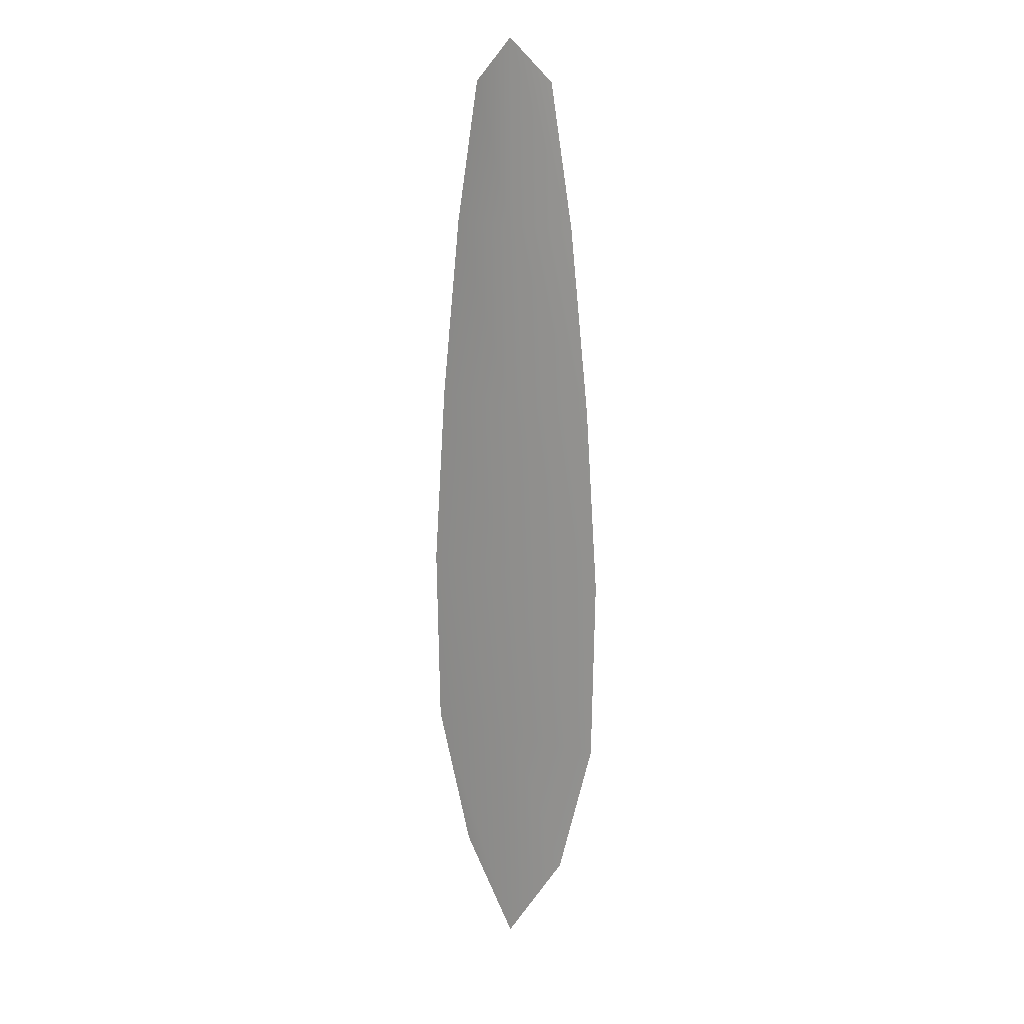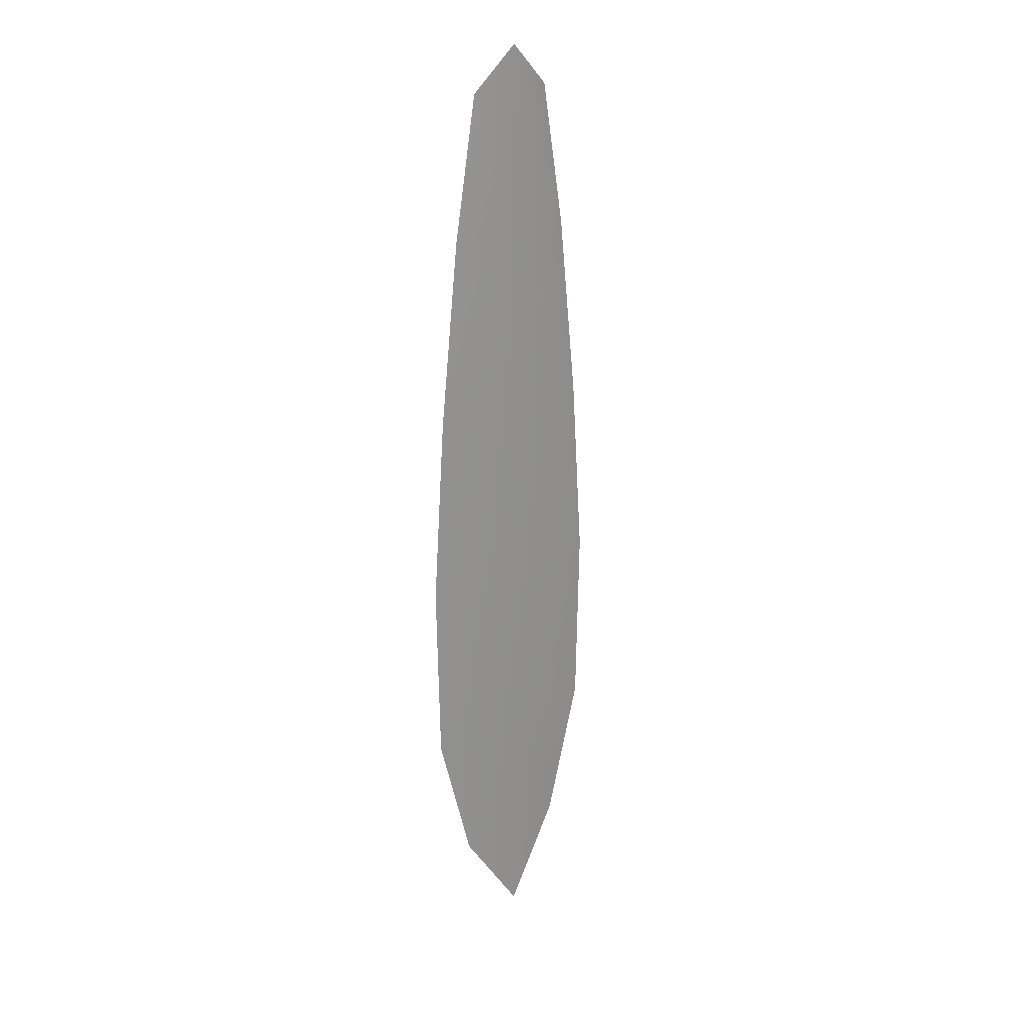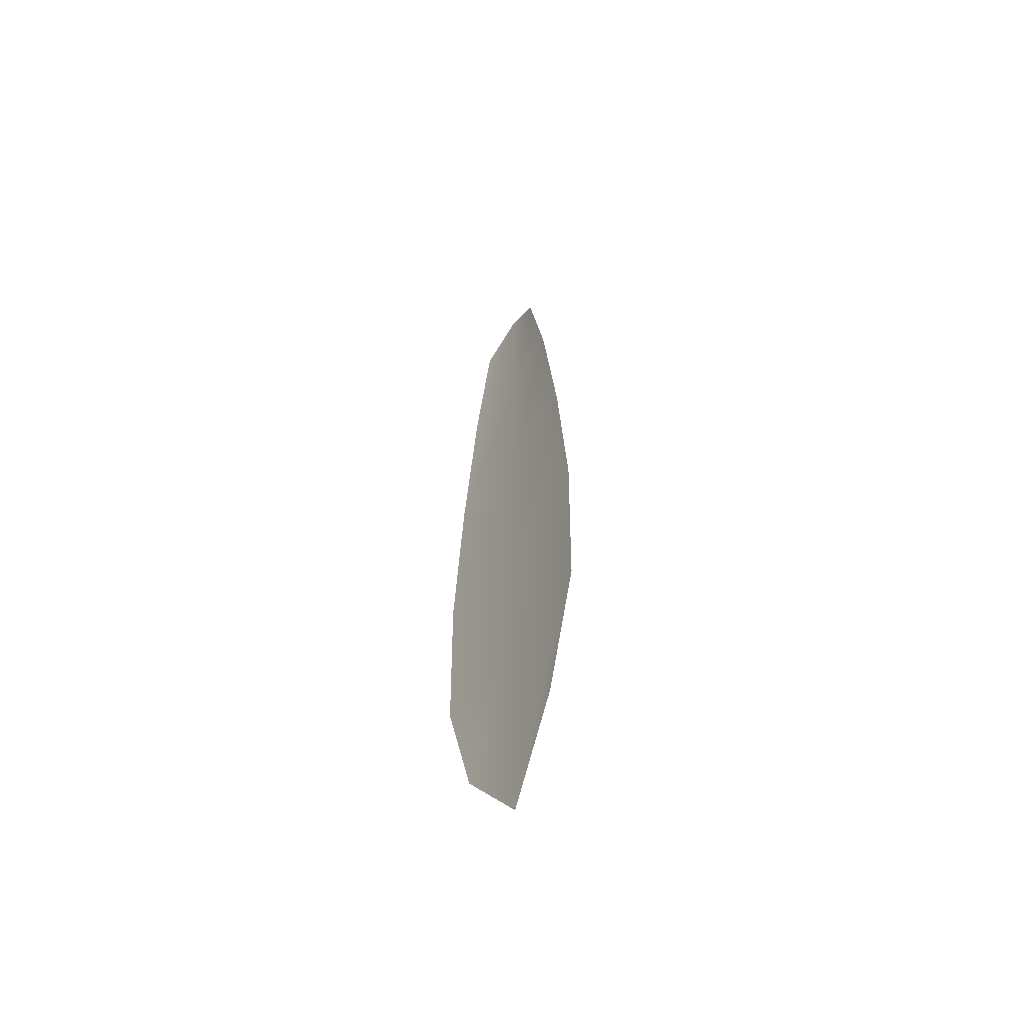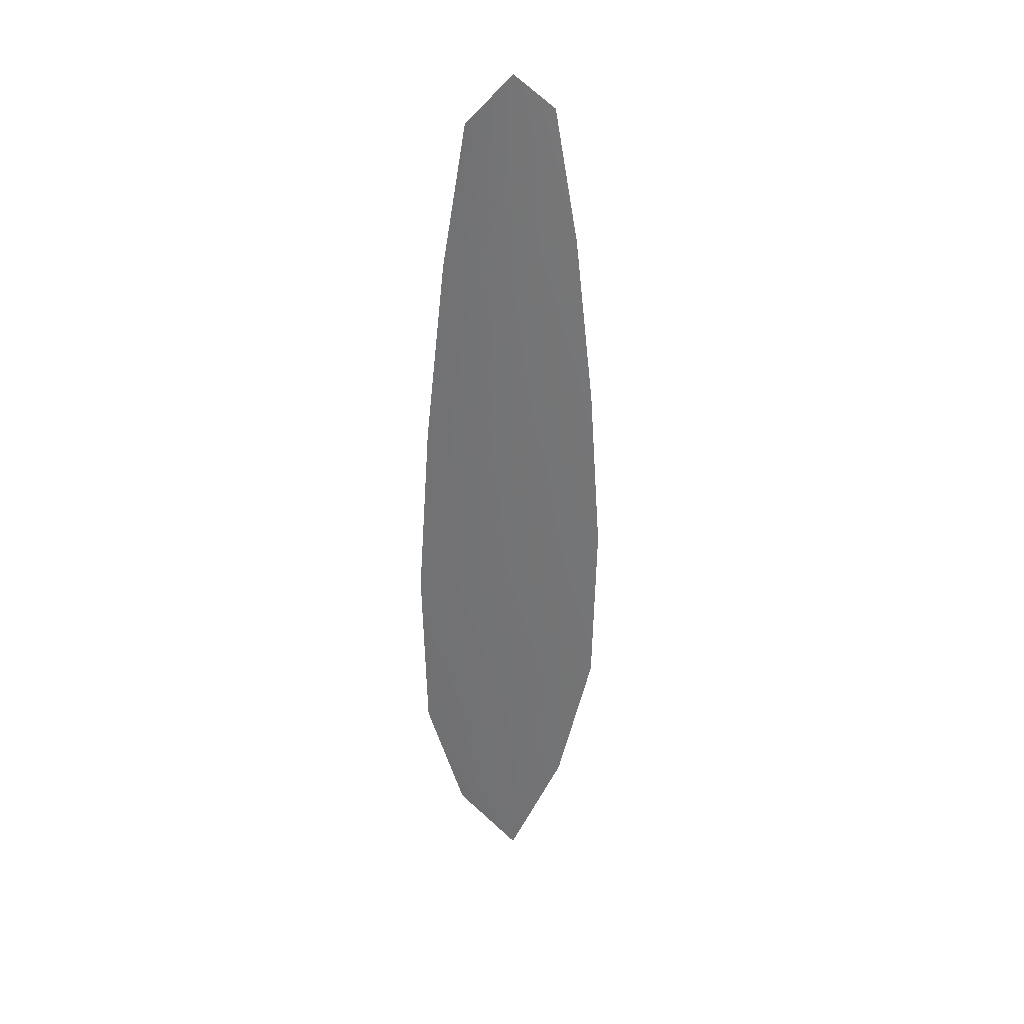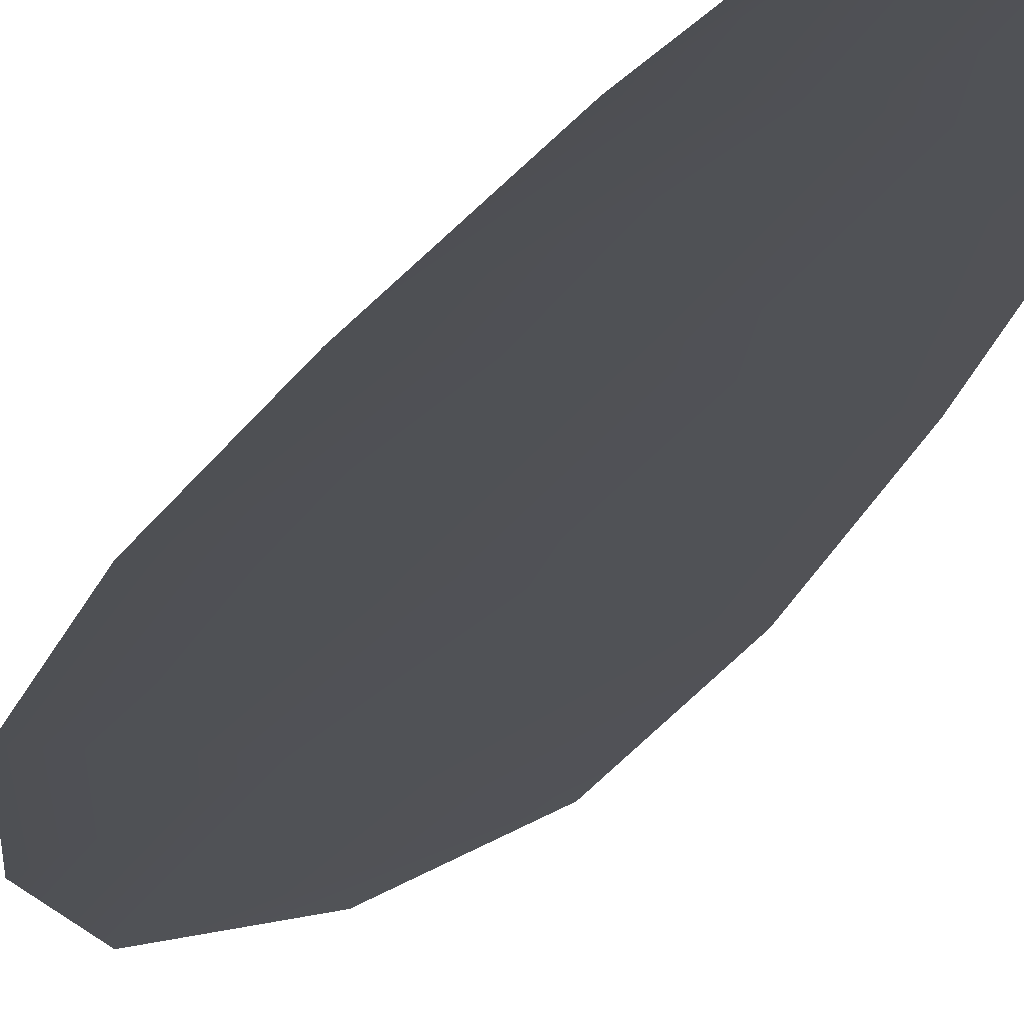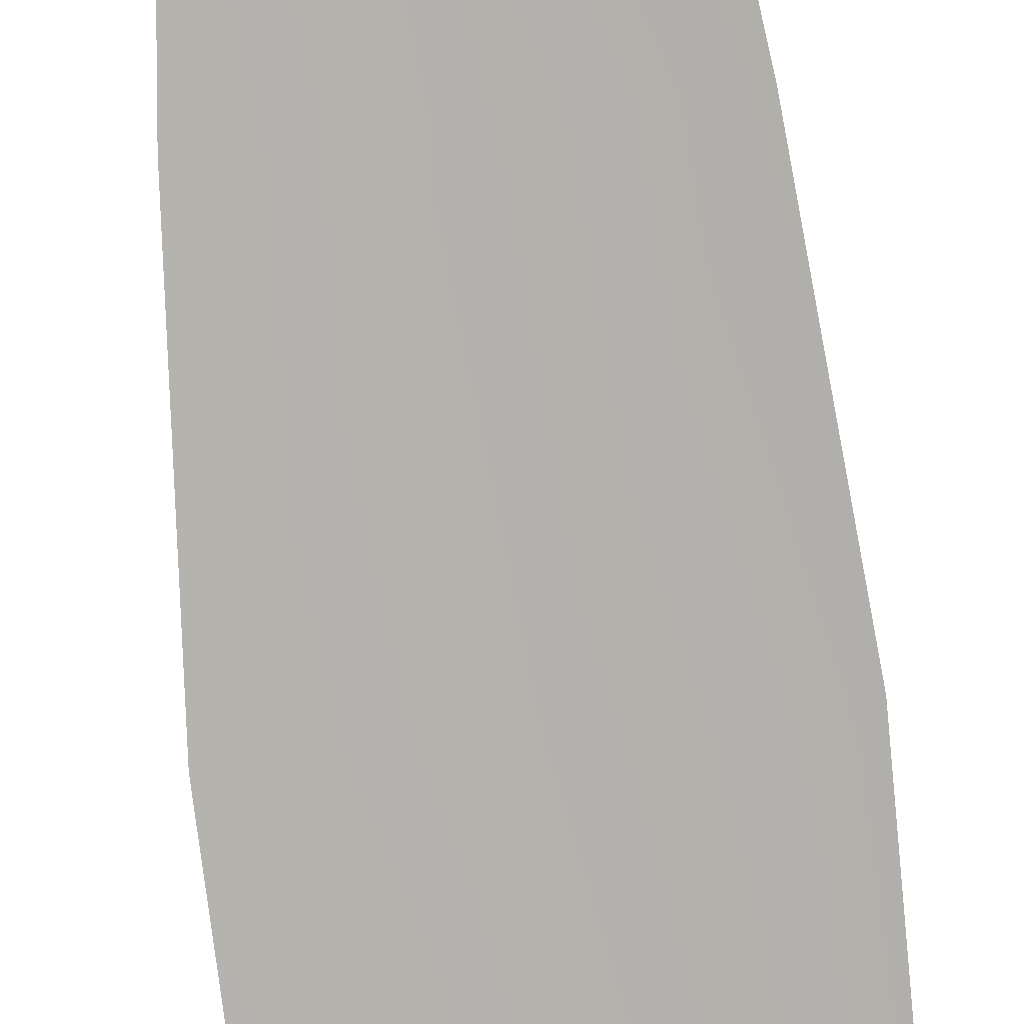
<metadata>
{"format":"obj","ext":"obj","renderer":"f3d","projection":"perspective","resolution":1024,"background":"white","views":[{"elev":15.1,"azim":35.0,"up":"+Y"},{"elev":23.4,"azim":-42.0,"up":"+Y"},{"elev":-59.7,"azim":-124.7,"up":"+Y"},{"elev":35.3,"azim":-22.8,"up":"+Y"},{"elev":-20.3,"azim":162.8,"up":"+Z"},{"elev":-79.4,"azim":-173.6,"up":"+Z"}]}
</metadata>
<code>
o feather_flight_primary_003
v 0.05712 0.08474 0.01852
v 0.0526 0.08474 0.01852
v 0.05794 0.04312 0.01852
v 0.05178 0.04312 0.01852
v 0.05486 0.08687 0.01883
v 0.05486 0.03847 0.01883
v 0.05834 0.0777 0.01852
v 0.05937 0.06852 0.01852
v 0.06003 0.05935 0.01852
v 0.05985 0.05017 0.01852
v 0.04987 0.05017 0.01852
v 0.04969 0.05935 0.01852
v 0.05035 0.06852 0.01852
v 0.05138 0.0777 0.01852
v 0.05486 0.0777 0.01883
v 0.05486 0.06852 0.01883
v 0.05486 0.05935 0.01883
v 0.05486 0.05017 0.01883
f 18 10 3 6
f 11 18 6 4
f 5 1 7 15
f 15 7 8 16
f 16 8 9 17
f 17 9 10 18
f 2 5 15 14
f 14 15 16 13
f 13 16 17 12
f 12 17 18 11

</code>
